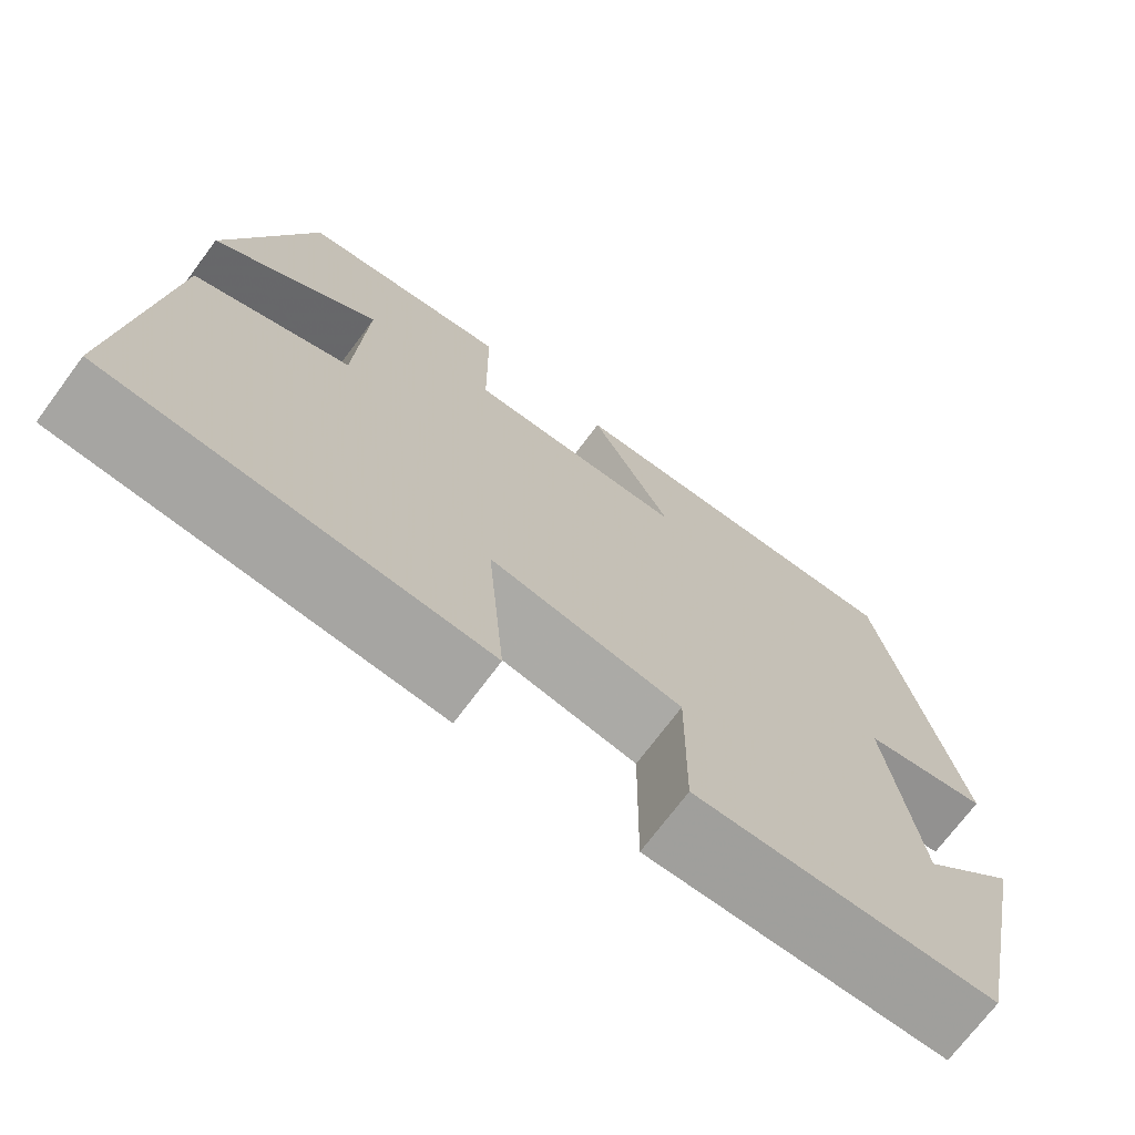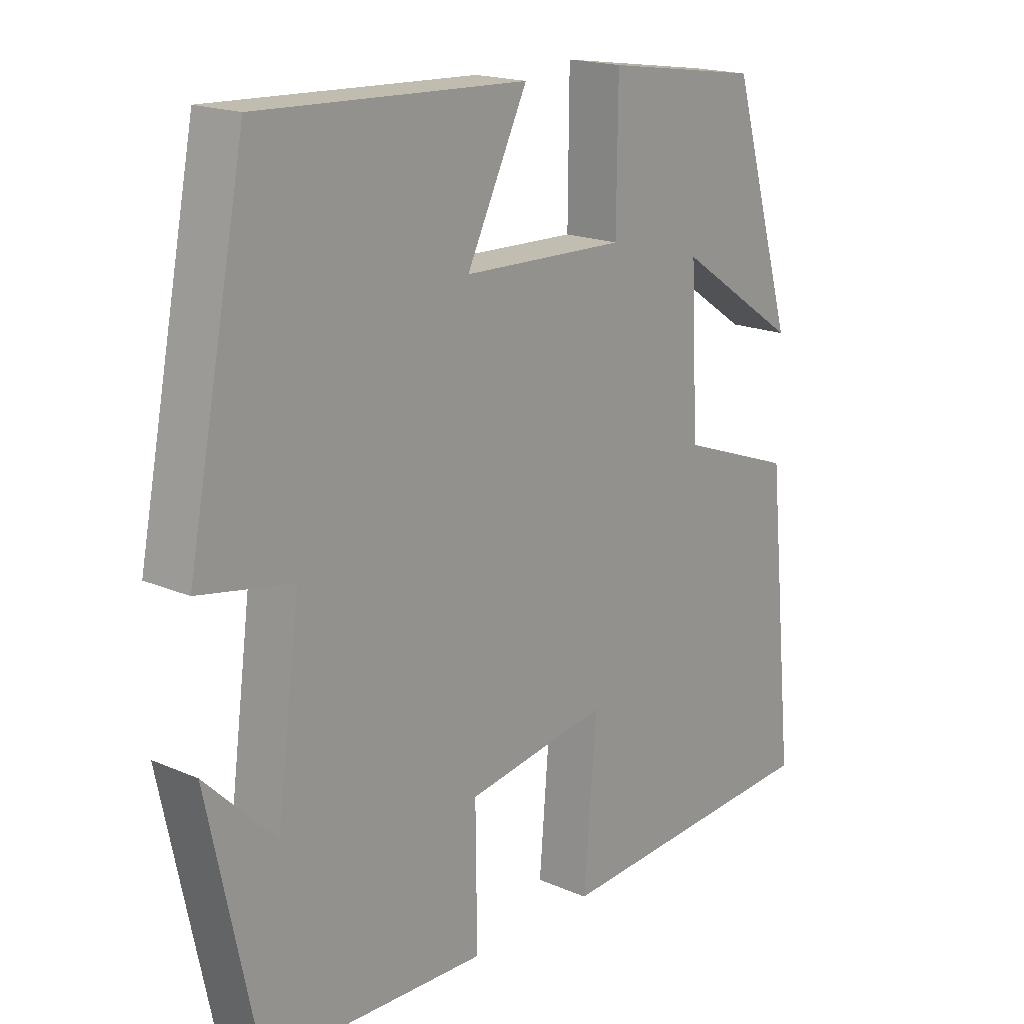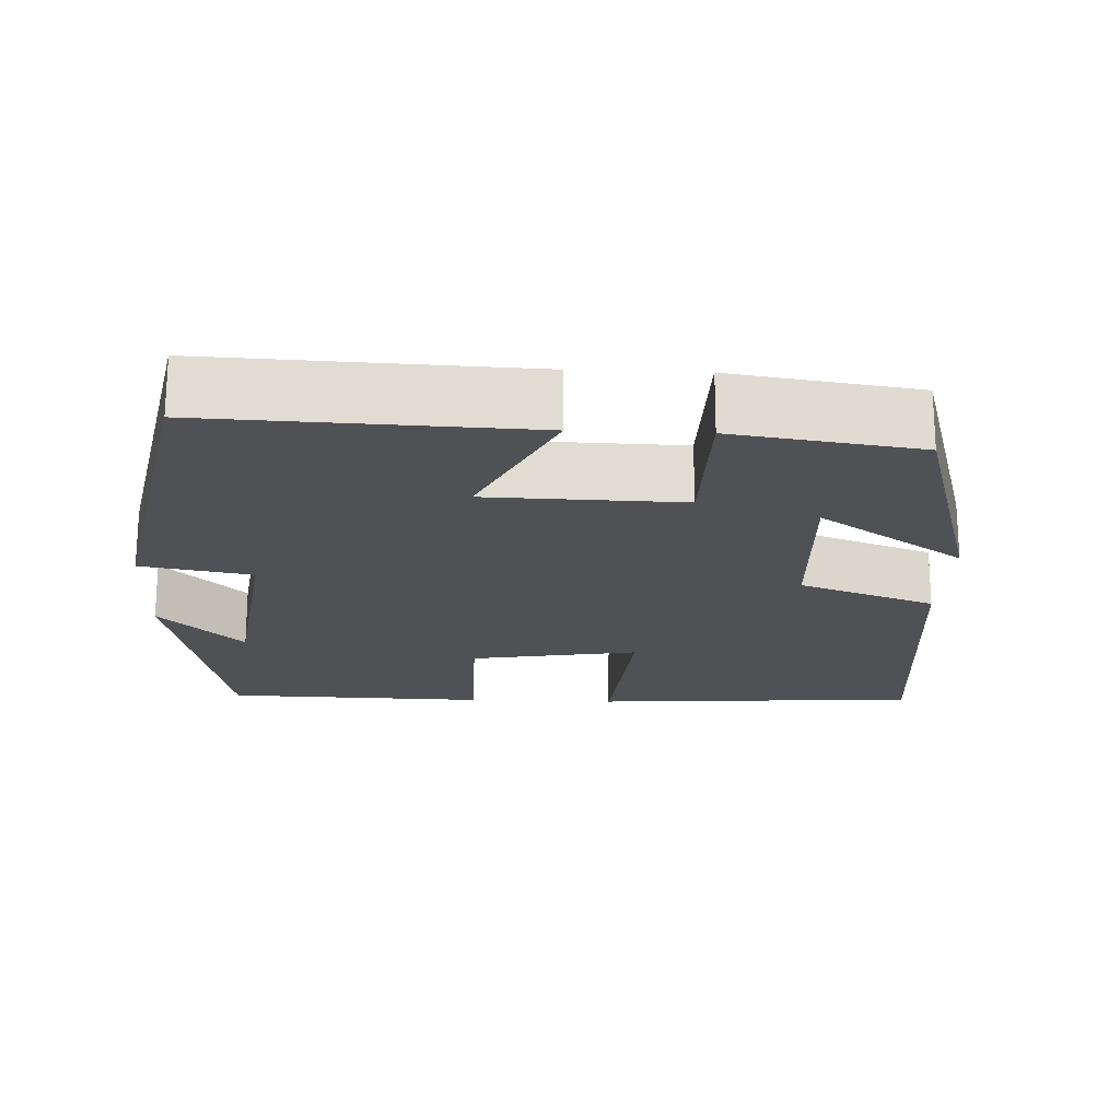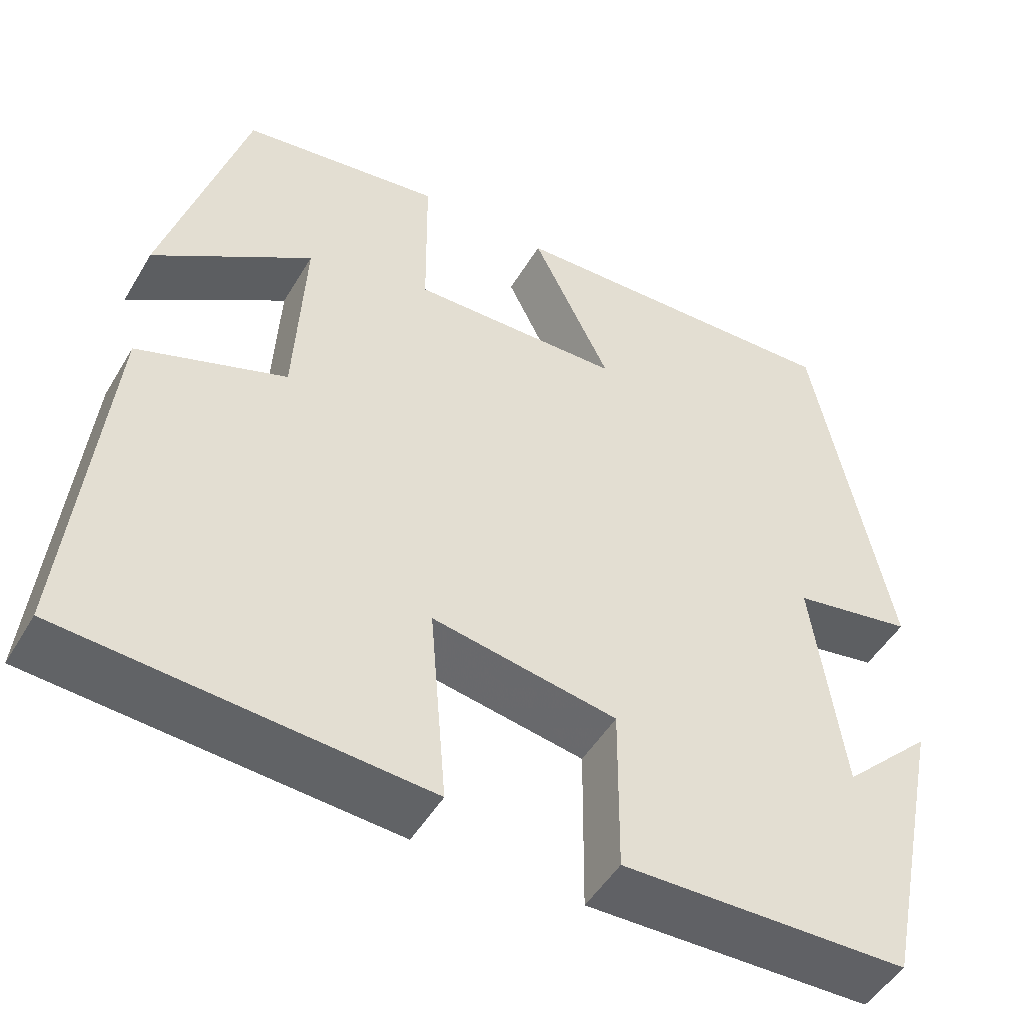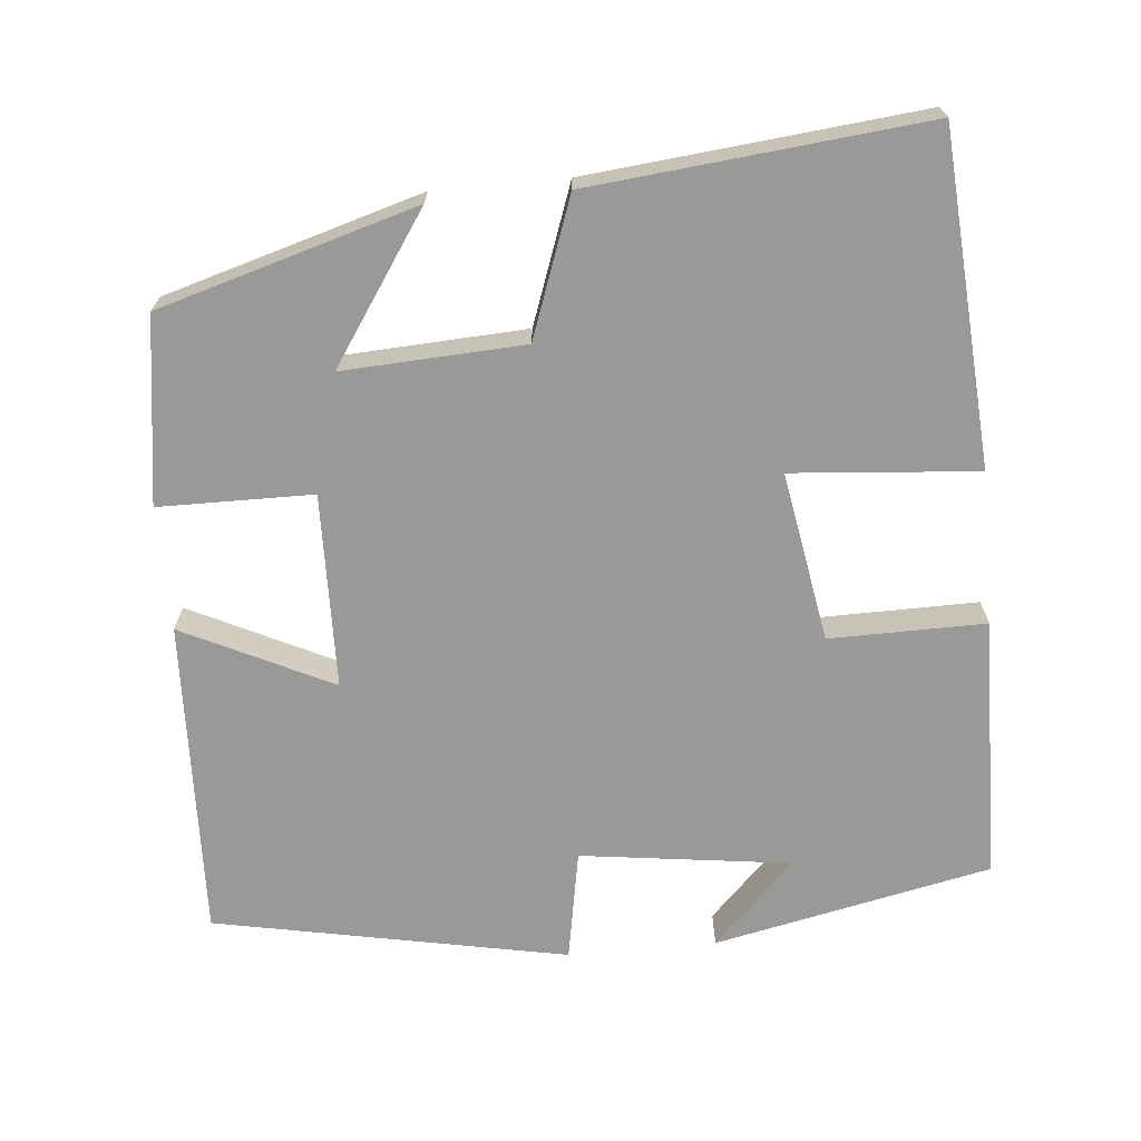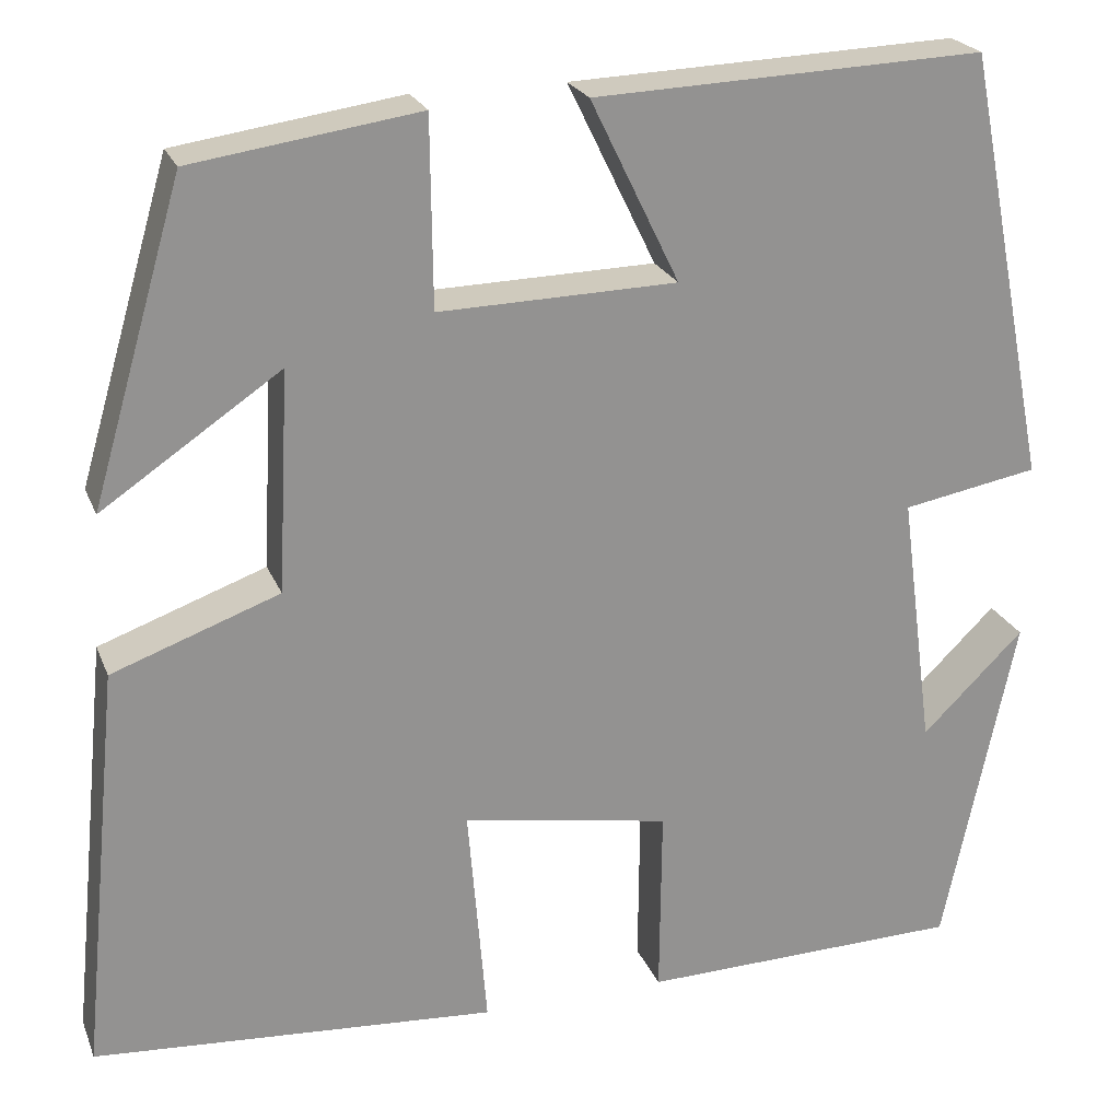
<metadata>
{"format":"obj","ext":"obj","renderer":"f3d","projection":"perspective","resolution":1024,"background":"white","views":[{"elev":-71.8,"azim":143.3,"up":"+Z"},{"elev":18.0,"azim":-49.7,"up":"+Z"},{"elev":-20.0,"azim":-2.6,"up":"+Y"},{"elev":-49.2,"azim":150.4,"up":"+Z"},{"elev":-68.8,"azim":95.3,"up":"+Y"},{"elev":22.9,"azim":161.9,"up":"+Z"}]}
</metadata>
<code>
v 0.403 0.07 0.465
v 0.5 0.07 0.132
v 0.311 0.07 0.26
v 0.323 0.07 0.026
v 0.5 0.07 -0.038
v 0.543 0.07 -0.47
v 0.116 0.07 -0.5
v 0.136 0.07 -0.26
v -0.084 0.07 -0.298
v -0.082 0.07 -0.5
v -0.424 0.07 -0.492
v -0.5 0.07 -0.133
v -0.392 0.07 -0.239
v -0.356 0.07 0.033
v -0.5 0.07 0.059
v -0.41 0.07 0.516
v 0.003 0.07 0.5
v -0.091 0.07 0.307
v 0.161 0.07 0.301
v 0.163 0.07 0.5
v 0.403 0 0.465
v 0.5 0 0.132
v 0.311 0 0.26
v 0.323 0 0.026
v 0.5 0 -0.038
v 0.543 0 -0.47
v 0.116 0 -0.5
v 0.136 0 -0.26
v -0.084 0 -0.298
v -0.082 0 -0.5
v -0.424 0 -0.492
v -0.5 0 -0.133
v -0.392 0 -0.239
v -0.356 0 0.033
v -0.5 0 0.059
v -0.41 0 0.516
v 0.003 0 0.5
v -0.091 0 0.307
v 0.161 0 0.301
v 0.163 0 0.5
f 19 20 1
f 15 16 17 18
f 14 15 18 19
f 13 14 19
f 11 12 13
f 9 10 11 13
f 8 9 13 19
f 5 6 7 8
f 4 5 8
f 3 4 8 19
f 1 2 3
f 1 3 19
f 21 40 39
f 38 37 36 35
f 39 38 35 34
f 39 34 33
f 33 32 31
f 33 31 30 29
f 39 33 29 28
f 28 27 26 25
f 28 25 24
f 39 28 24 23
f 23 22 21
f 39 23 21
f 1 21 22 2
f 2 22 23 3
f 3 23 24 4
f 4 24 25 5
f 5 25 26 6
f 6 26 27 7
f 7 27 28 8
f 8 28 29 9
f 9 29 30 10
f 10 30 31 11
f 11 31 32 12
f 12 32 33 13
f 13 33 34 14
f 14 34 35 15
f 15 35 36 16
f 16 36 37 17
f 17 37 38 18
f 18 38 39 19
f 19 39 40 20
f 20 40 21 1

</code>
